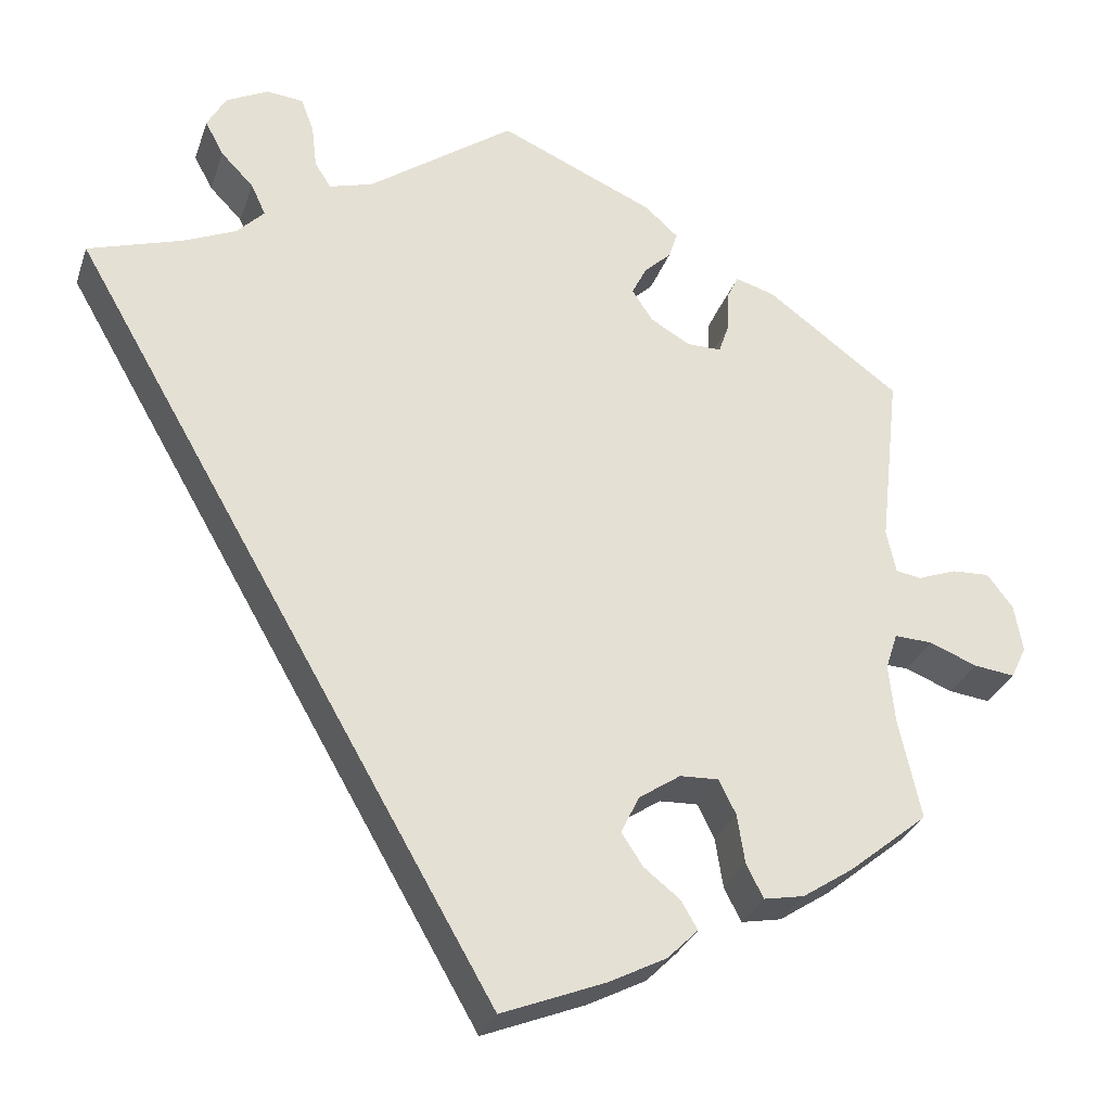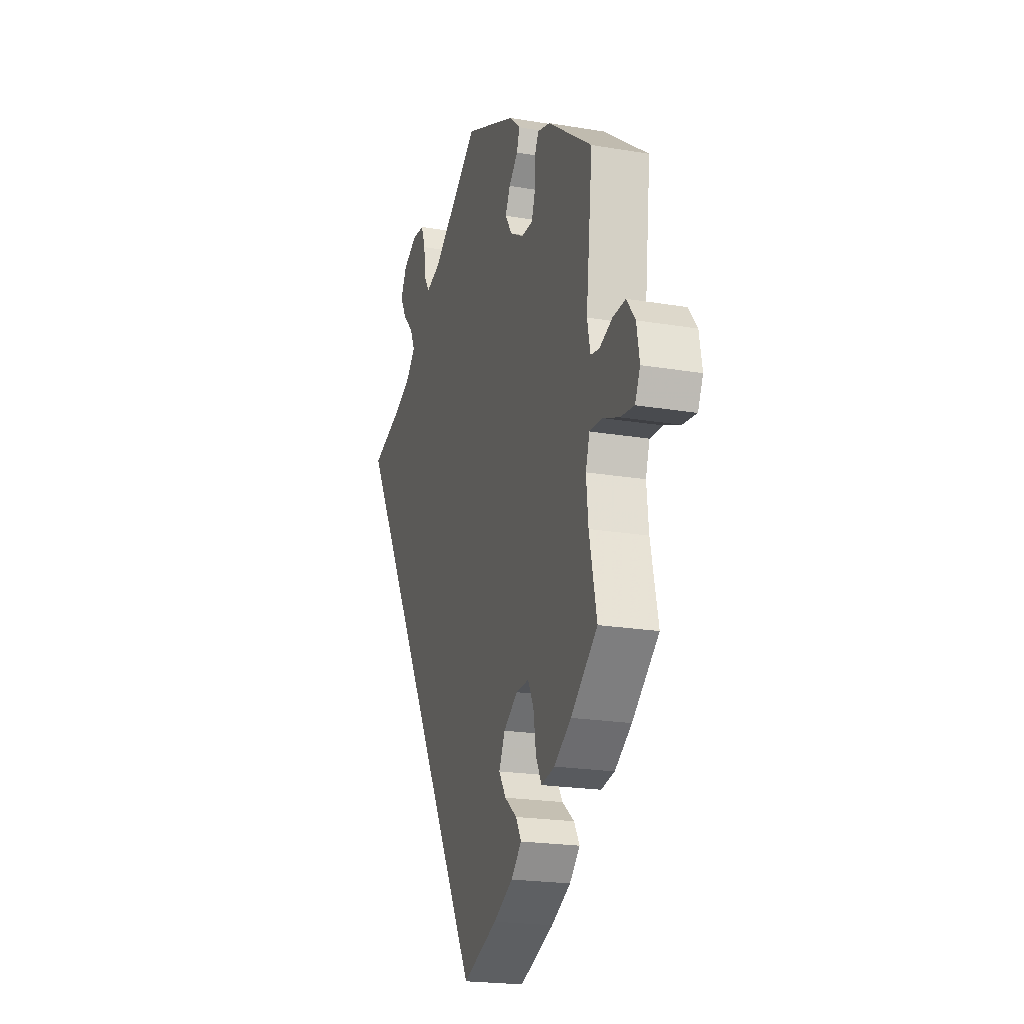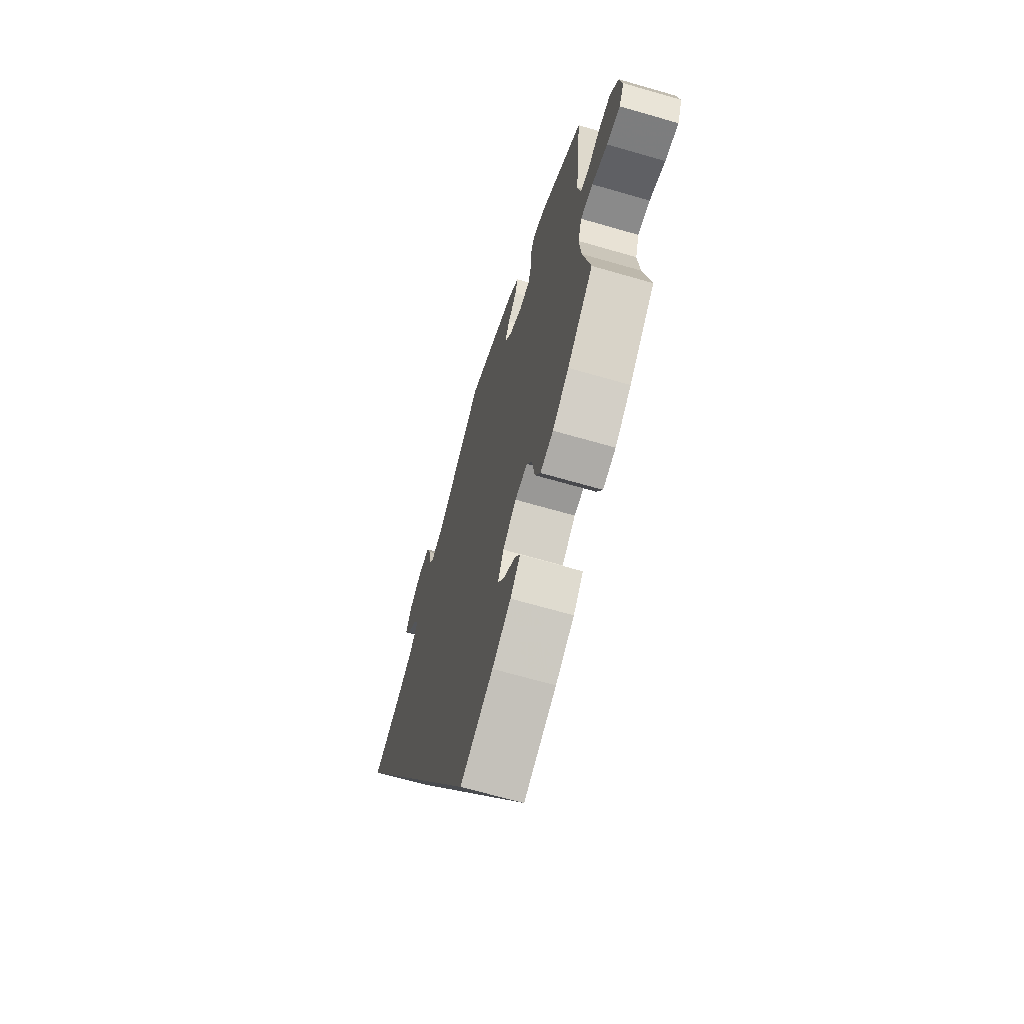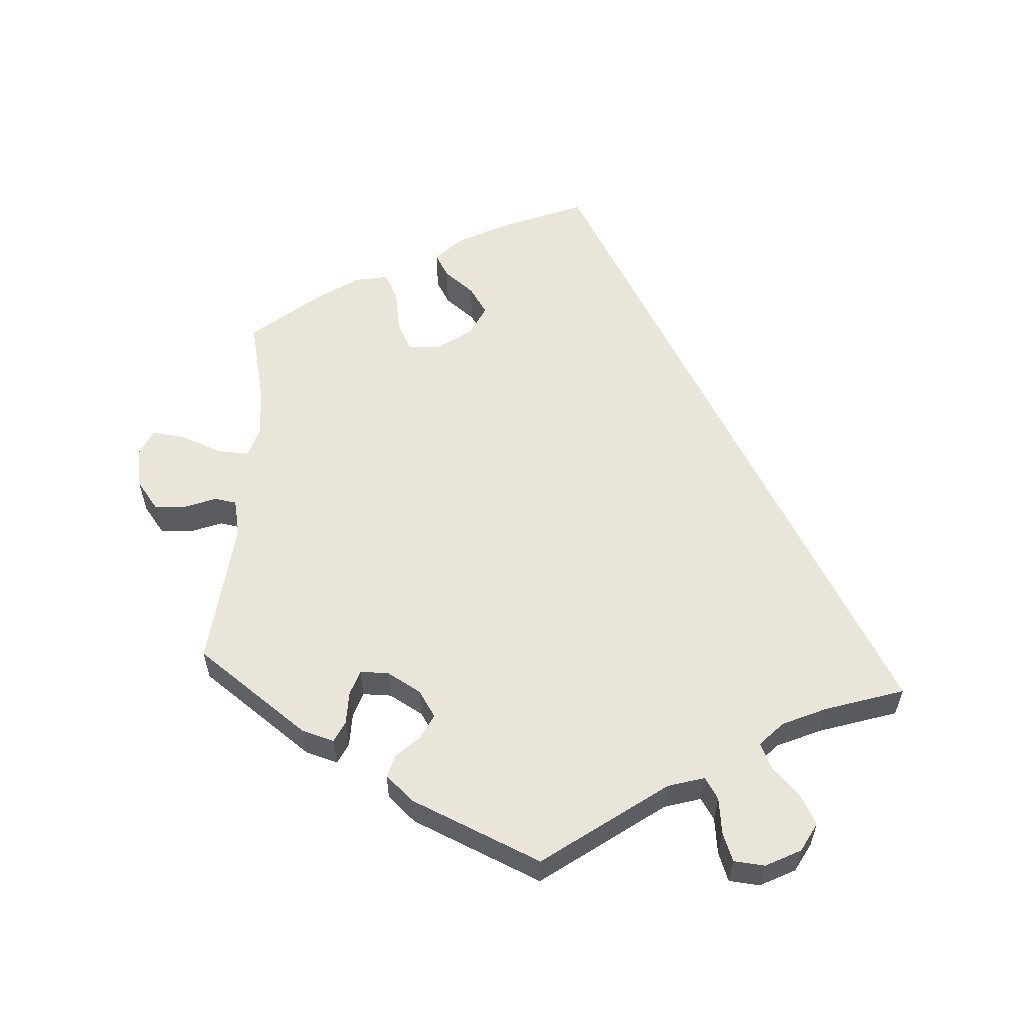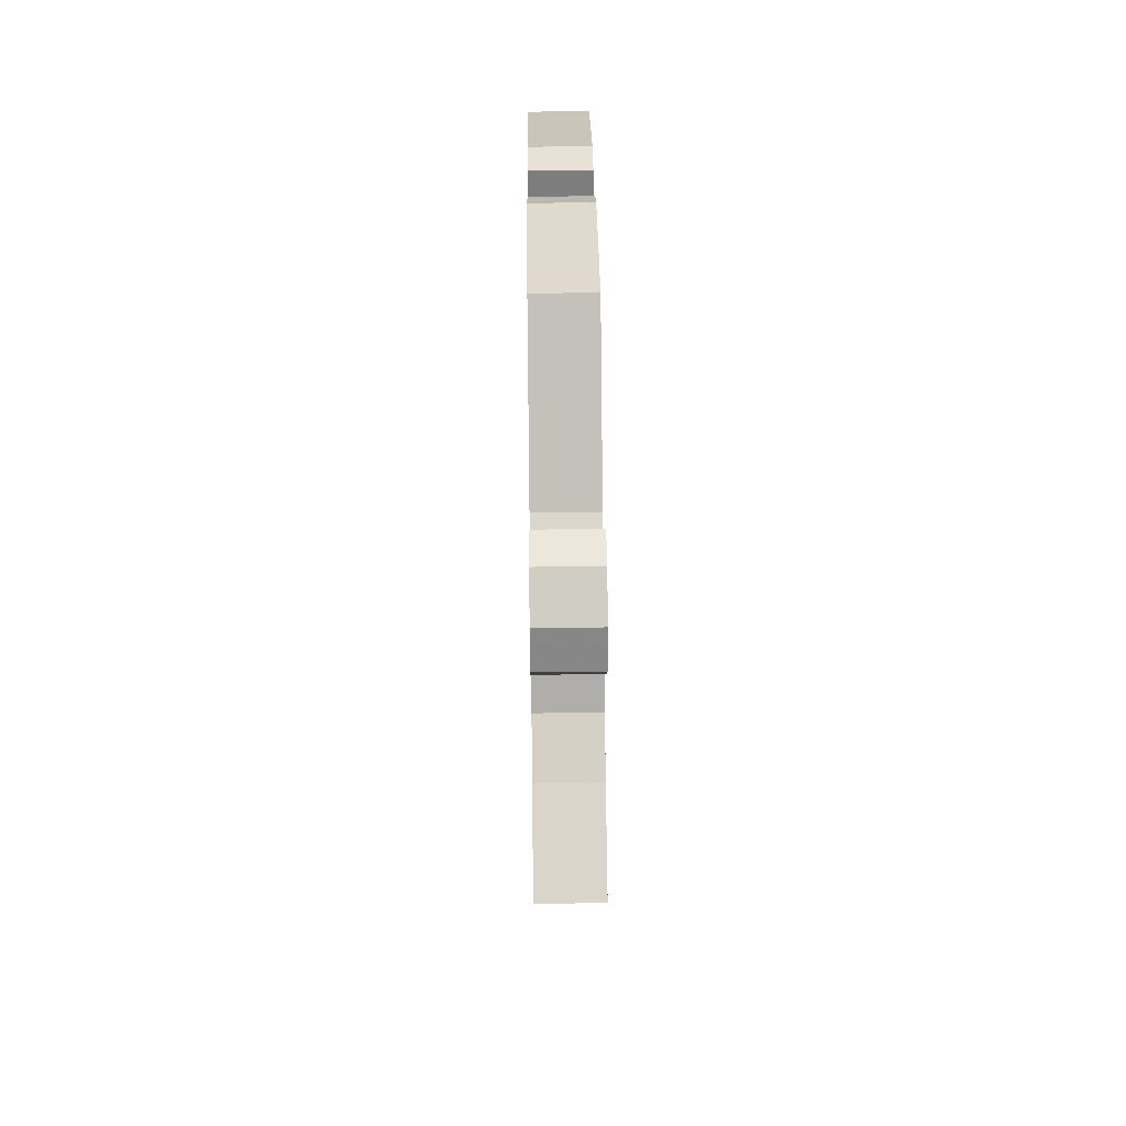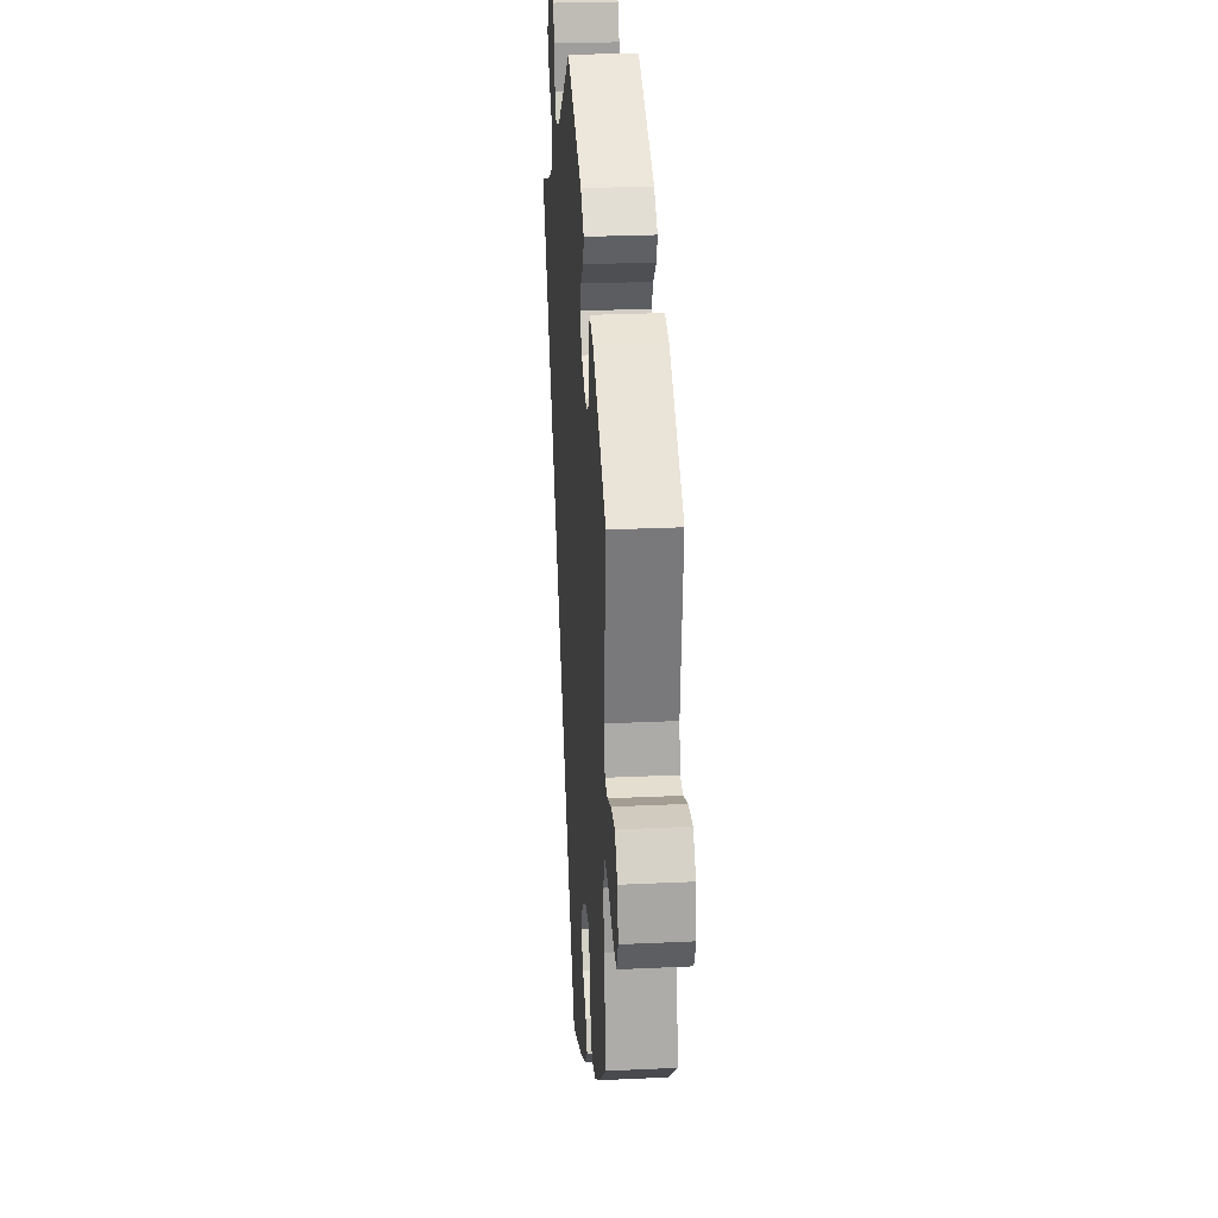
<metadata>
{"format":"obj","ext":"obj","renderer":"f3d","projection":"perspective","resolution":1024,"background":"white","views":[{"elev":-29.7,"azim":162.8,"up":"+Z"},{"elev":-21.0,"azim":-106.9,"up":"+Z"},{"elev":-66.1,"azim":-106.3,"up":"+Z"},{"elev":57.9,"azim":3.4,"up":"+Y"},{"elev":56.6,"azim":89.3,"up":"+Z"},{"elev":26.1,"azim":-94.3,"up":"+Z"}]}
</metadata>
<code>
v -0.345 0.07 0.402
v -0.3 0.07 0.415
v -0.286 0.07 0.386
v -0.285 0.07 0.339
v -0.273 0.07 0.304
v -0.233 0.07 0.304
v -0.186 0.07 0.331
v -0.162 0.07 0.368
v -0.179 0.07 0.402
v -0.211 0.07 0.433
v -0.221 0.07 0.464
v -0.182 0.07 0.499
v -0.001 0.07 0.578
v 0.169 0.07 0.456
v 0.22 0.07 0.441
v 0.239 0.07 0.471
v 0.245 0.07 0.522
v 0.26 0.07 0.562
v 0.303 0.07 0.566
v 0.352 0.07 0.541
v 0.374 0.07 0.501
v 0.352 0.07 0.46
v 0.314 0.07 0.421
v 0.297 0.07 0.384
v 0.329 0.07 0.351
v 0.39 0.07 0.324
v 0.5 0.07 0.289
v 0 0.07 -0.578
v -0.12 0.07 -0.53
v -0.188 0.07 -0.495
v -0.224 0.07 -0.459
v -0.205 0.07 -0.426
v -0.163 0.07 -0.393
v -0.138 0.07 -0.355
v -0.159 0.07 -0.311
v -0.208 0.07 -0.278
v -0.253 0.07 -0.276
v -0.273 0.07 -0.316
v -0.282 0.07 -0.374
v -0.302 0.07 -0.413
v -0.349 0.07 -0.404
v -0.408 0.07 -0.365
v -0.501 0.07 -0.289
v -0.475 0.07 -0.171
v -0.468 0.07 -0.102
v -0.482 0.07 -0.059
v -0.526 0.07 -0.061
v -0.582 0.07 -0.083
v -0.63 0.07 -0.089
v -0.648 0.07 -0.051
v -0.638 0.07 0.005
v -0.608 0.07 0.044
v -0.564 0.07 0.042
v -0.519 0.07 0.025
v -0.489 0.07 0.03
v -0.478 0.07 0.081
v -0.501 0.07 0.288
v -0.345 0 0.402
v -0.3 0 0.415
v -0.286 0 0.386
v -0.285 0 0.339
v -0.273 0 0.304
v -0.233 0 0.304
v -0.186 0 0.331
v -0.162 0 0.368
v -0.179 0 0.402
v -0.211 0 0.433
v -0.221 0 0.464
v -0.182 0 0.499
v -0.001 0 0.578
v 0.169 0 0.456
v 0.22 0 0.441
v 0.239 0 0.471
v 0.245 0 0.522
v 0.26 0 0.562
v 0.303 0 0.566
v 0.352 0 0.541
v 0.374 0 0.501
v 0.352 0 0.46
v 0.314 0 0.421
v 0.297 0 0.384
v 0.329 0 0.351
v 0.39 0 0.324
v 0.5 0 0.289
v 0 0 -0.578
v -0.12 0 -0.53
v -0.188 0 -0.495
v -0.224 0 -0.459
v -0.205 0 -0.426
v -0.163 0 -0.393
v -0.138 0 -0.355
v -0.159 0 -0.311
v -0.208 0 -0.278
v -0.253 0 -0.276
v -0.273 0 -0.316
v -0.282 0 -0.374
v -0.302 0 -0.413
v -0.349 0 -0.404
v -0.408 0 -0.365
v -0.501 0 -0.289
v -0.475 0 -0.171
v -0.468 0 -0.102
v -0.482 0 -0.059
v -0.526 0 -0.061
v -0.582 0 -0.083
v -0.63 0 -0.089
v -0.648 0 -0.051
v -0.638 0 0.005
v -0.608 0 0.044
v -0.564 0 0.042
v -0.519 0 0.025
v -0.489 0 0.03
v -0.478 0 0.081
v -0.501 0 0.288
f 56 57 1 2
f 55 56 2 3
f 51 52 53 54
f 51 54 55
f 50 51 55
f 47 48 49 50
f 46 47 50 55
f 45 46 55 3
f 41 42 43 44
f 38 39 40 41
f 37 38 41 44
f 36 37 44 45
f 30 31 32 33
f 30 33 34
f 29 30 34
f 26 27 28 29
f 25 26 29 34
f 24 25 34 35
f 20 21 22 23
f 16 17 18 19
f 15 16 19 20
f 11 12 13 14
f 9 10 11 14
f 8 9 14 15
f 7 8 15
f 6 7 15
f 45 3 4
f 45 4 5
f 36 45 5 6
f 35 36 6 15
f 23 24 35
f 15 20 23 35
f 59 58 114 113
f 60 59 113 112
f 111 110 109 108
f 112 111 108
f 112 108 107
f 107 106 105 104
f 112 107 104 103
f 60 112 103 102
f 101 100 99 98
f 98 97 96 95
f 101 98 95 94
f 102 101 94 93
f 90 89 88 87
f 91 90 87
f 91 87 86
f 86 85 84 83
f 91 86 83 82
f 92 91 82 81
f 80 79 78 77
f 76 75 74 73
f 77 76 73 72
f 71 70 69 68
f 71 68 67 66
f 72 71 66 65
f 72 65 64
f 72 64 63
f 61 60 102
f 62 61 102
f 63 62 102 93
f 72 63 93 92
f 92 81 80
f 92 80 77 72
f 1 58 59 2
f 2 59 60 3
f 3 60 61 4
f 4 61 62 5
f 5 62 63 6
f 6 63 64 7
f 7 64 65 8
f 8 65 66 9
f 9 66 67 10
f 10 67 68 11
f 11 68 69 12
f 12 69 70 13
f 13 70 71 14
f 14 71 72 15
f 15 72 73 16
f 16 73 74 17
f 17 74 75 18
f 18 75 76 19
f 19 76 77 20
f 20 77 78 21
f 21 78 79 22
f 22 79 80 23
f 23 80 81 24
f 24 81 82 25
f 25 82 83 26
f 26 83 84 27
f 27 84 85 28
f 28 85 86 29
f 29 86 87 30
f 30 87 88 31
f 31 88 89 32
f 32 89 90 33
f 33 90 91 34
f 34 91 92 35
f 35 92 93 36
f 36 93 94 37
f 37 94 95 38
f 38 95 96 39
f 39 96 97 40
f 40 97 98 41
f 41 98 99 42
f 42 99 100 43
f 43 100 101 44
f 44 101 102 45
f 45 102 103 46
f 46 103 104 47
f 47 104 105 48
f 48 105 106 49
f 49 106 107 50
f 50 107 108 51
f 51 108 109 52
f 52 109 110 53
f 53 110 111 54
f 54 111 112 55
f 55 112 113 56
f 56 113 114 57
f 57 114 58 1

</code>
